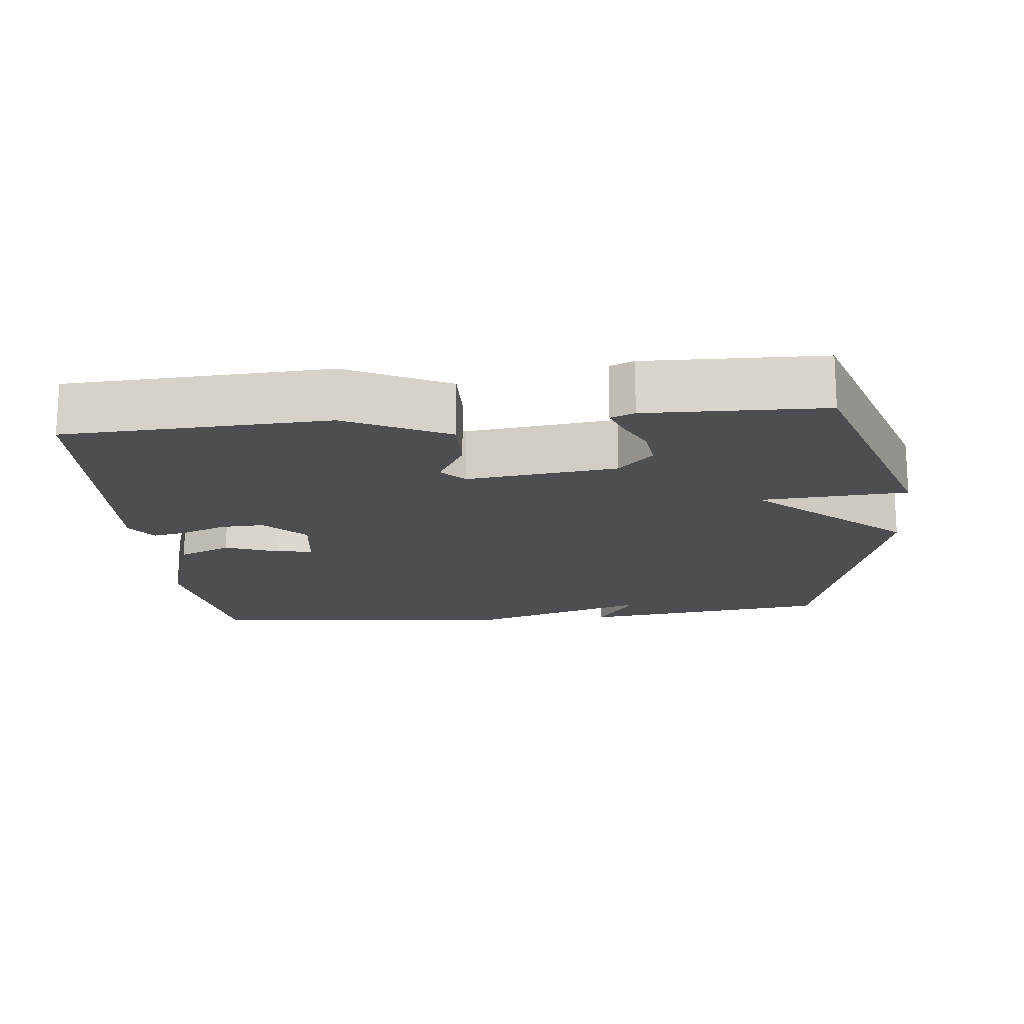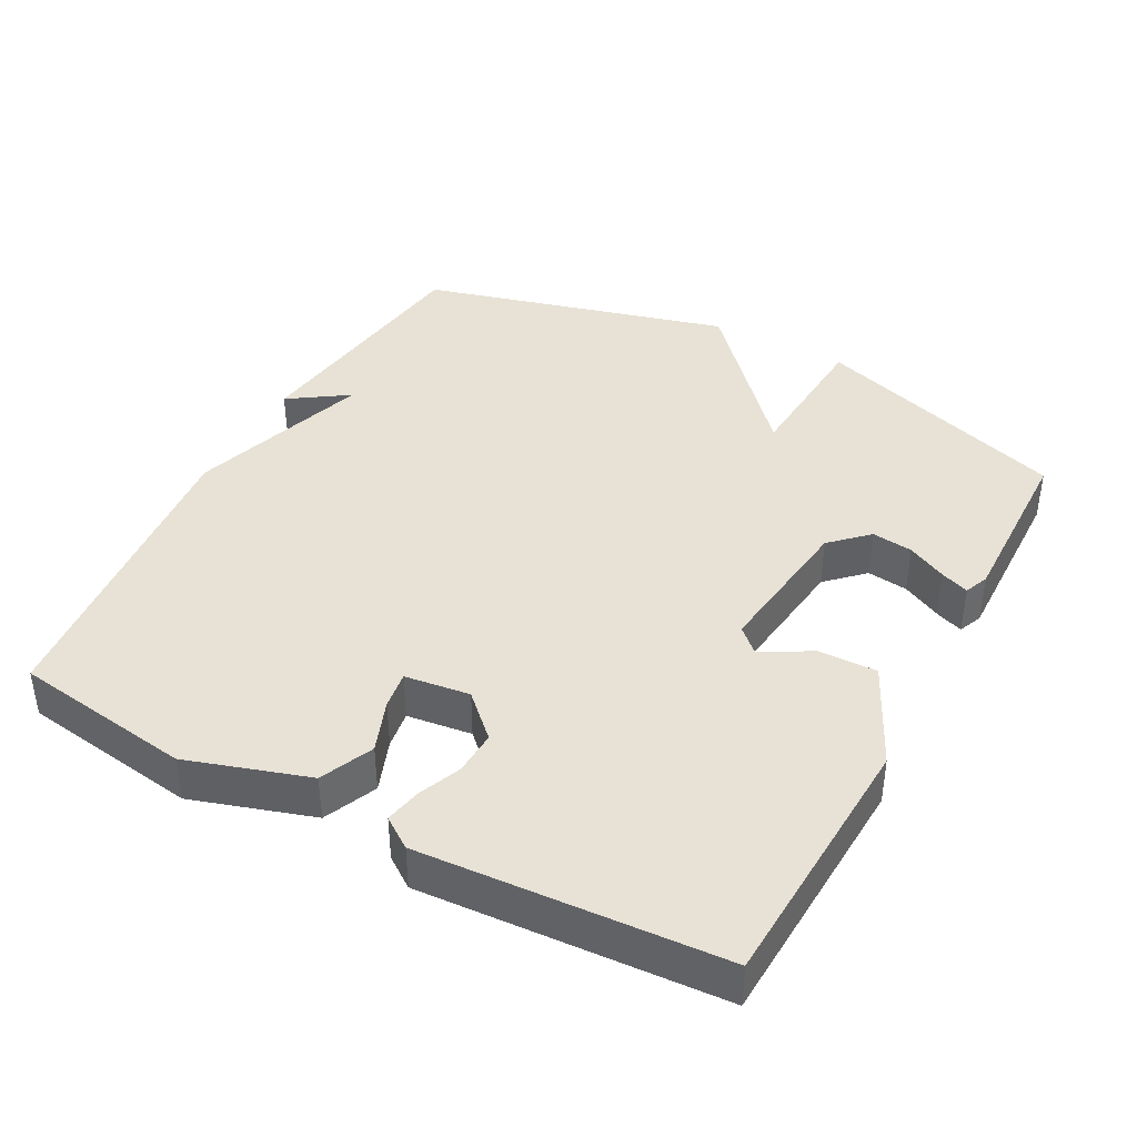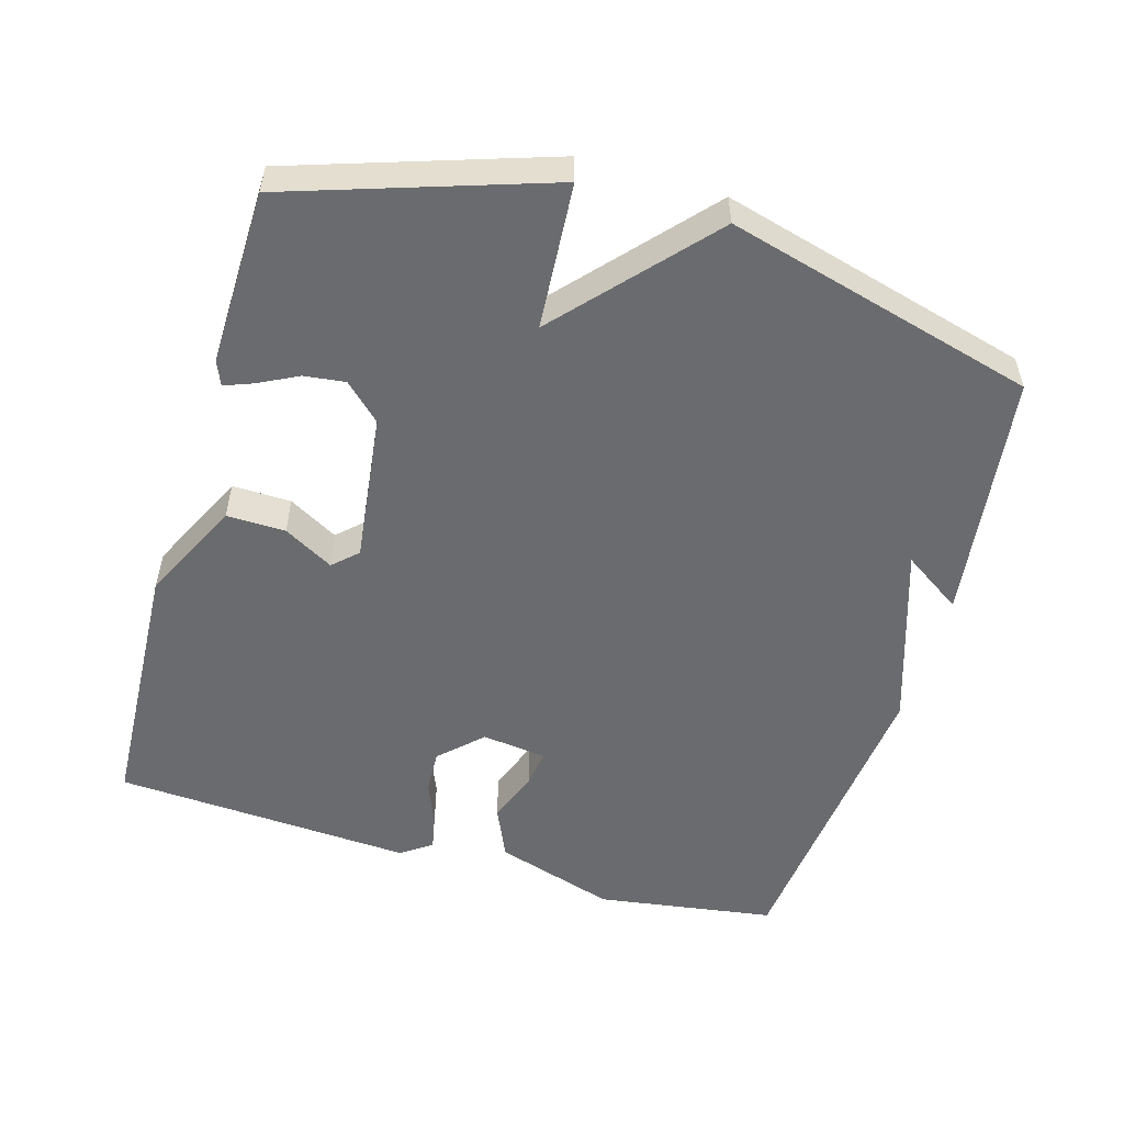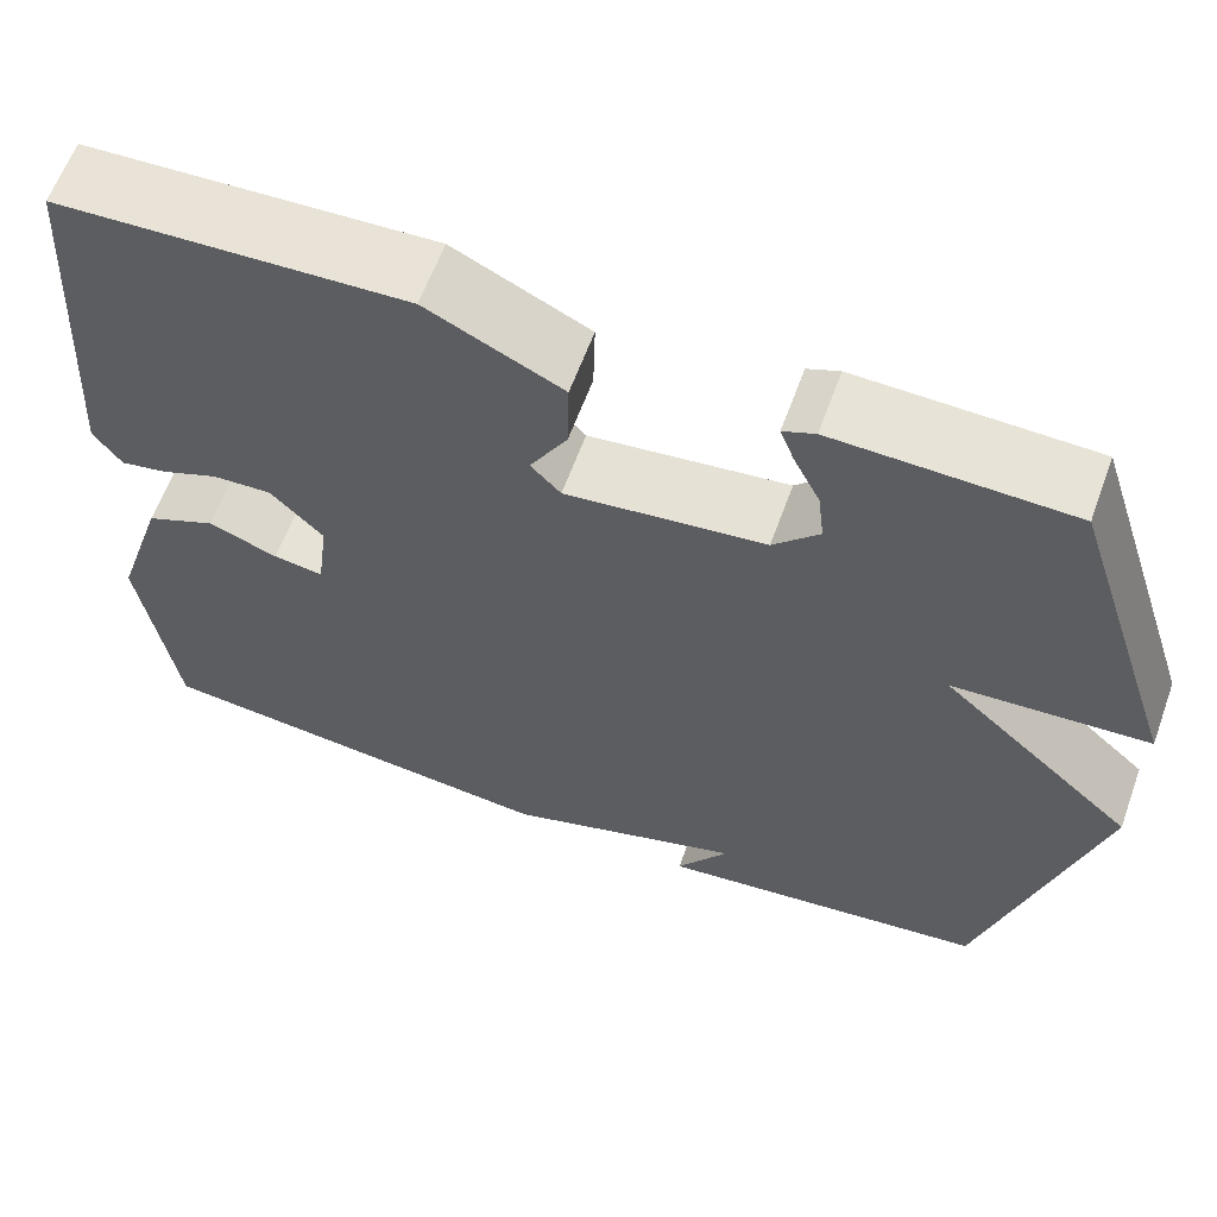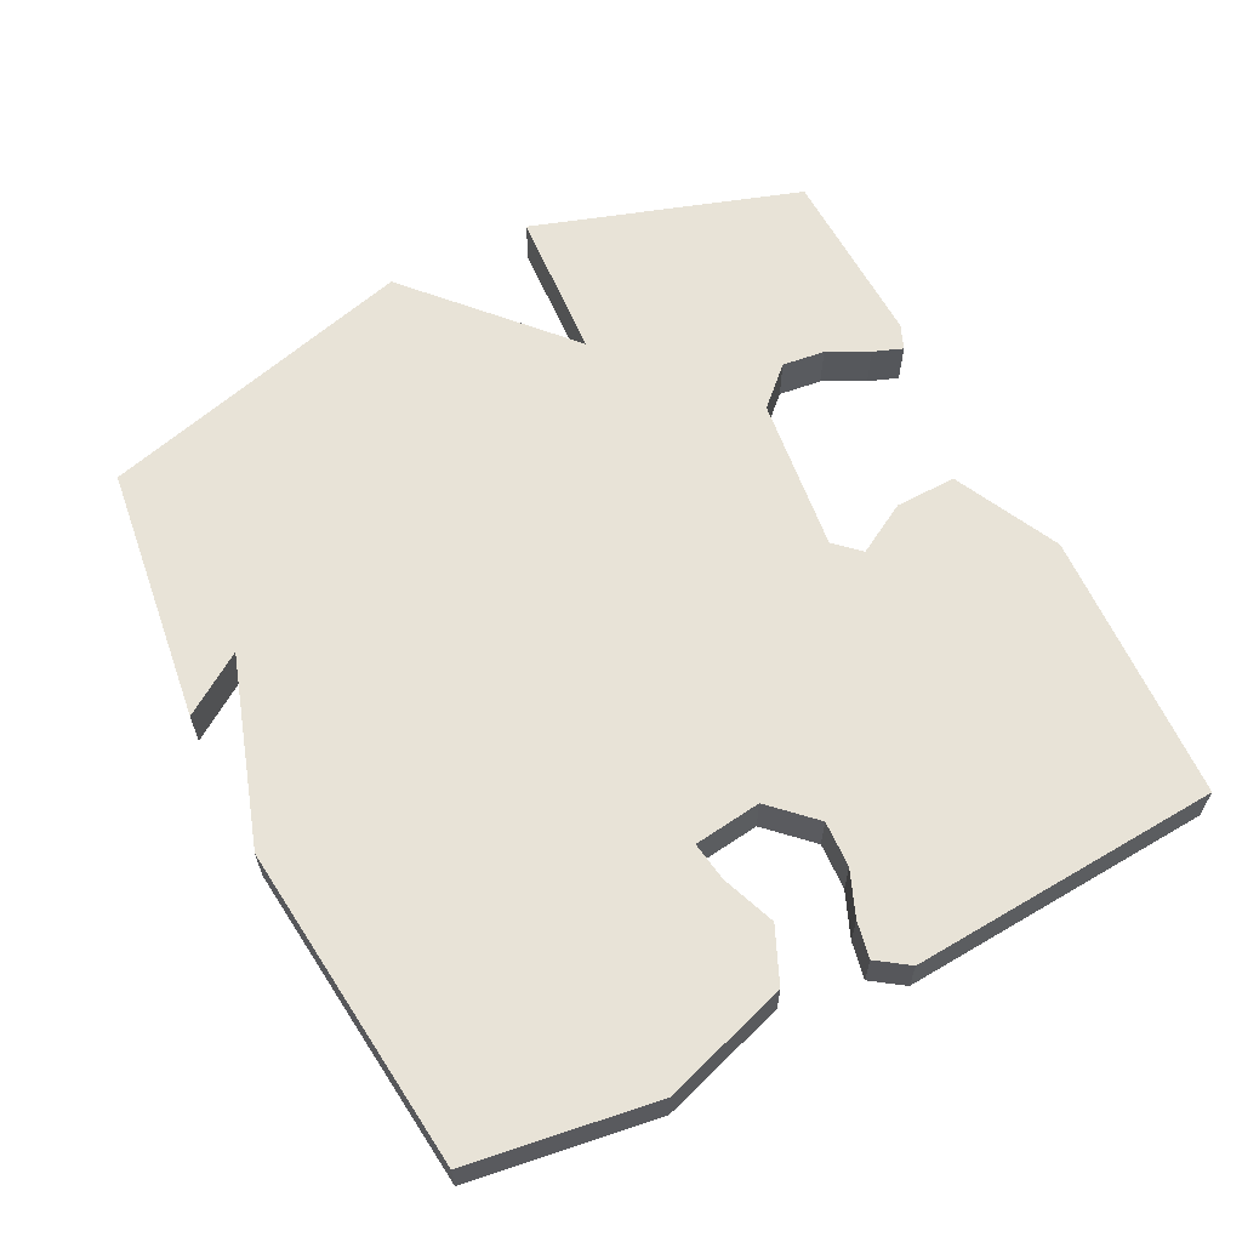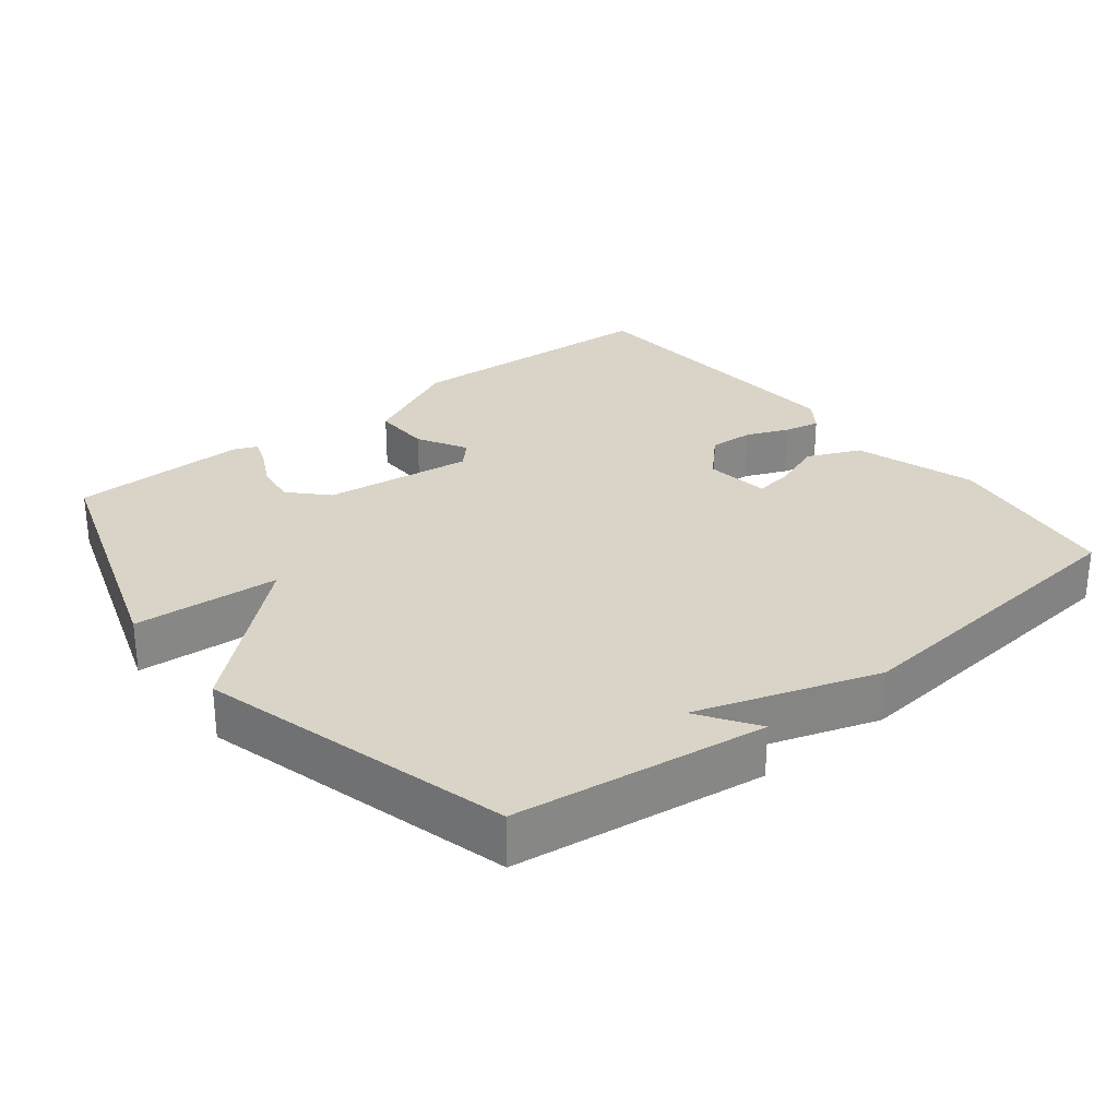
<metadata>
{"format":"obj","ext":"obj","renderer":"f3d","projection":"perspective","resolution":1024,"background":"white","views":[{"elev":-17.0,"azim":5.8,"up":"+Y"},{"elev":40.5,"azim":-61.7,"up":"+Y"},{"elev":-53.4,"azim":73.9,"up":"+Y"},{"elev":61.8,"azim":20.0,"up":"+Z"},{"elev":62.2,"azim":-117.0,"up":"+Y"},{"elev":28.5,"azim":141.7,"up":"+Y"}]}
</metadata>
<code>
v -0.5 0.07 0.5
v -0.129 0.07 0.518
v 0.015 0.07 0.448
v 0.013 0.07 0.365
v -0.027 0.07 0.295
v 0.005 0.07 0.261
v 0.217 0.07 0.287
v 0.266 0.07 0.338
v 0.259 0.07 0.396
v 0.231 0.07 0.452
v 0.216 0.07 0.492
v 0.25 0.07 0.506
v 0.5 0.07 0.5
v 0.619 0.07 0.137
v 0.412 0.07 0.123
v 0.619 0.07 -0.063
v 0.5 0.07 -0.5
v 0.145 0.07 -0.546
v 0.201 0.07 -0.463
v -0.055 0.07 -0.546
v -0.5 0.07 -0.5
v -0.537 0.07 -0.247
v -0.482 0.07 -0.076
v -0.407 0.07 -0.043
v -0.333 0.07 -0.071
v -0.28 0.07 -0.079
v -0.268 0.07 0.013
v -0.324 0.07 0.071
v -0.387 0.07 0.068
v -0.448 0.07 0.043
v -0.498 0.07 0.033
v -0.528 0.07 0.076
v -0.5 0 0.5
v -0.129 0 0.518
v 0.015 0 0.448
v 0.013 0 0.365
v -0.027 0 0.295
v 0.005 0 0.261
v 0.217 0 0.287
v 0.266 0 0.338
v 0.259 0 0.396
v 0.231 0 0.452
v 0.216 0 0.492
v 0.25 0 0.506
v 0.5 0 0.5
v 0.619 0 0.137
v 0.412 0 0.123
v 0.619 0 -0.063
v 0.5 0 -0.5
v 0.145 0 -0.546
v 0.201 0 -0.463
v -0.055 0 -0.546
v -0.5 0 -0.5
v -0.537 0 -0.247
v -0.482 0 -0.076
v -0.407 0 -0.043
v -0.333 0 -0.071
v -0.28 0 -0.079
v -0.268 0 0.013
v -0.324 0 0.071
v -0.387 0 0.068
v -0.448 0 0.043
v -0.498 0 0.033
v -0.528 0 0.076
f 3 4 5
f 2 3 5
f 1 2 5
f 32 1 5
f 31 32 5
f 30 31 5
f 29 30 5
f 28 29 5 6
f 27 28 6 7
f 26 27 7
f 23 24 25
f 22 23 25
f 21 22 25
f 20 21 25
f 19 20 25
f 19 25 26
f 16 17 18 19
f 19 26 7
f 16 19 7
f 15 16 7
f 13 14 15
f 12 13 15
f 11 12 15
f 10 11 15
f 9 10 15
f 8 9 15
f 7 8 15
f 37 36 35
f 37 35 34
f 37 34 33
f 37 33 64
f 37 64 63
f 37 63 62
f 37 62 61
f 38 37 61 60
f 39 38 60 59
f 39 59 58
f 57 56 55
f 57 55 54
f 57 54 53
f 57 53 52
f 57 52 51
f 58 57 51
f 51 50 49 48
f 39 58 51
f 39 51 48
f 39 48 47
f 47 46 45
f 47 45 44
f 47 44 43
f 47 43 42
f 47 42 41
f 47 41 40
f 47 40 39
f 1 33 34 2
f 2 34 35 3
f 3 35 36 4
f 4 36 37 5
f 5 37 38 6
f 6 38 39 7
f 7 39 40 8
f 8 40 41 9
f 9 41 42 10
f 10 42 43 11
f 11 43 44 12
f 12 44 45 13
f 13 45 46 14
f 14 46 47 15
f 15 47 48 16
f 16 48 49 17
f 17 49 50 18
f 18 50 51 19
f 19 51 52 20
f 20 52 53 21
f 21 53 54 22
f 22 54 55 23
f 23 55 56 24
f 24 56 57 25
f 25 57 58 26
f 26 58 59 27
f 27 59 60 28
f 28 60 61 29
f 29 61 62 30
f 30 62 63 31
f 31 63 64 32
f 32 64 33 1

</code>
